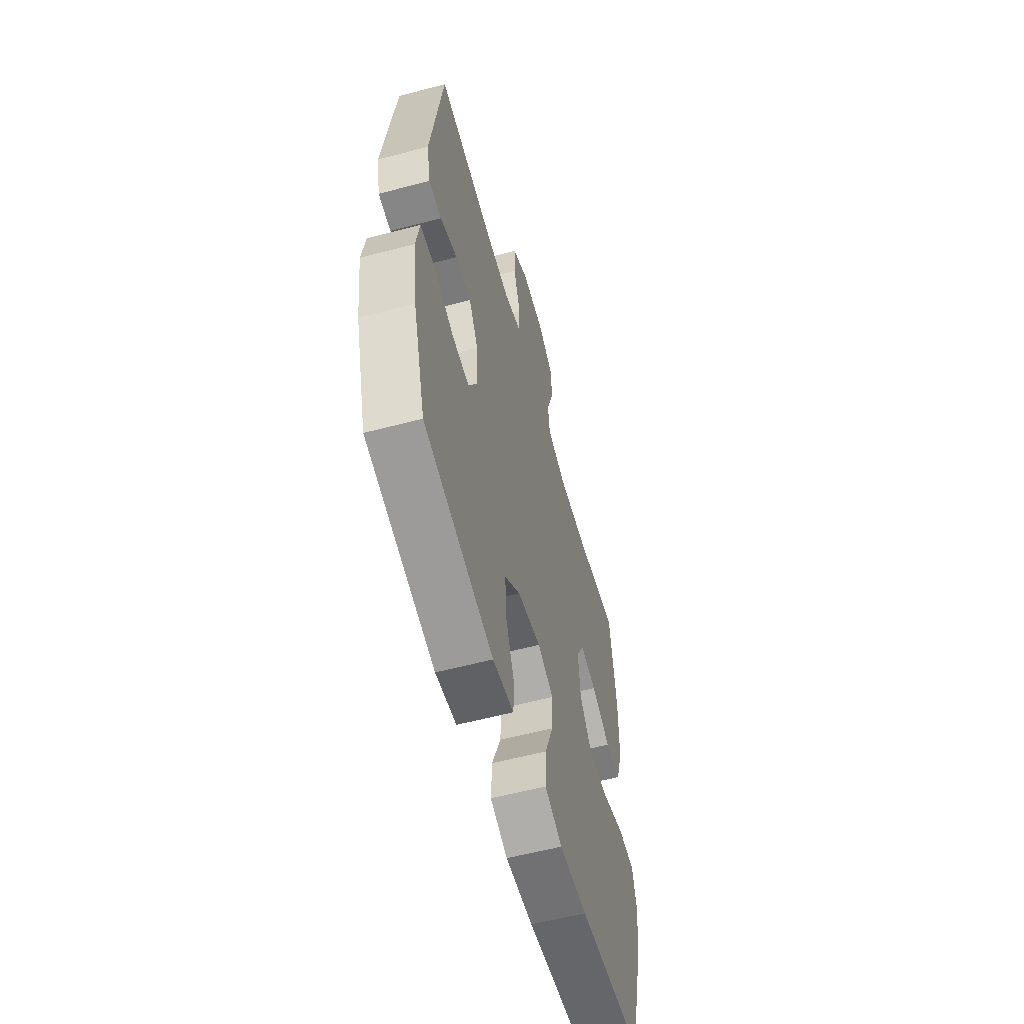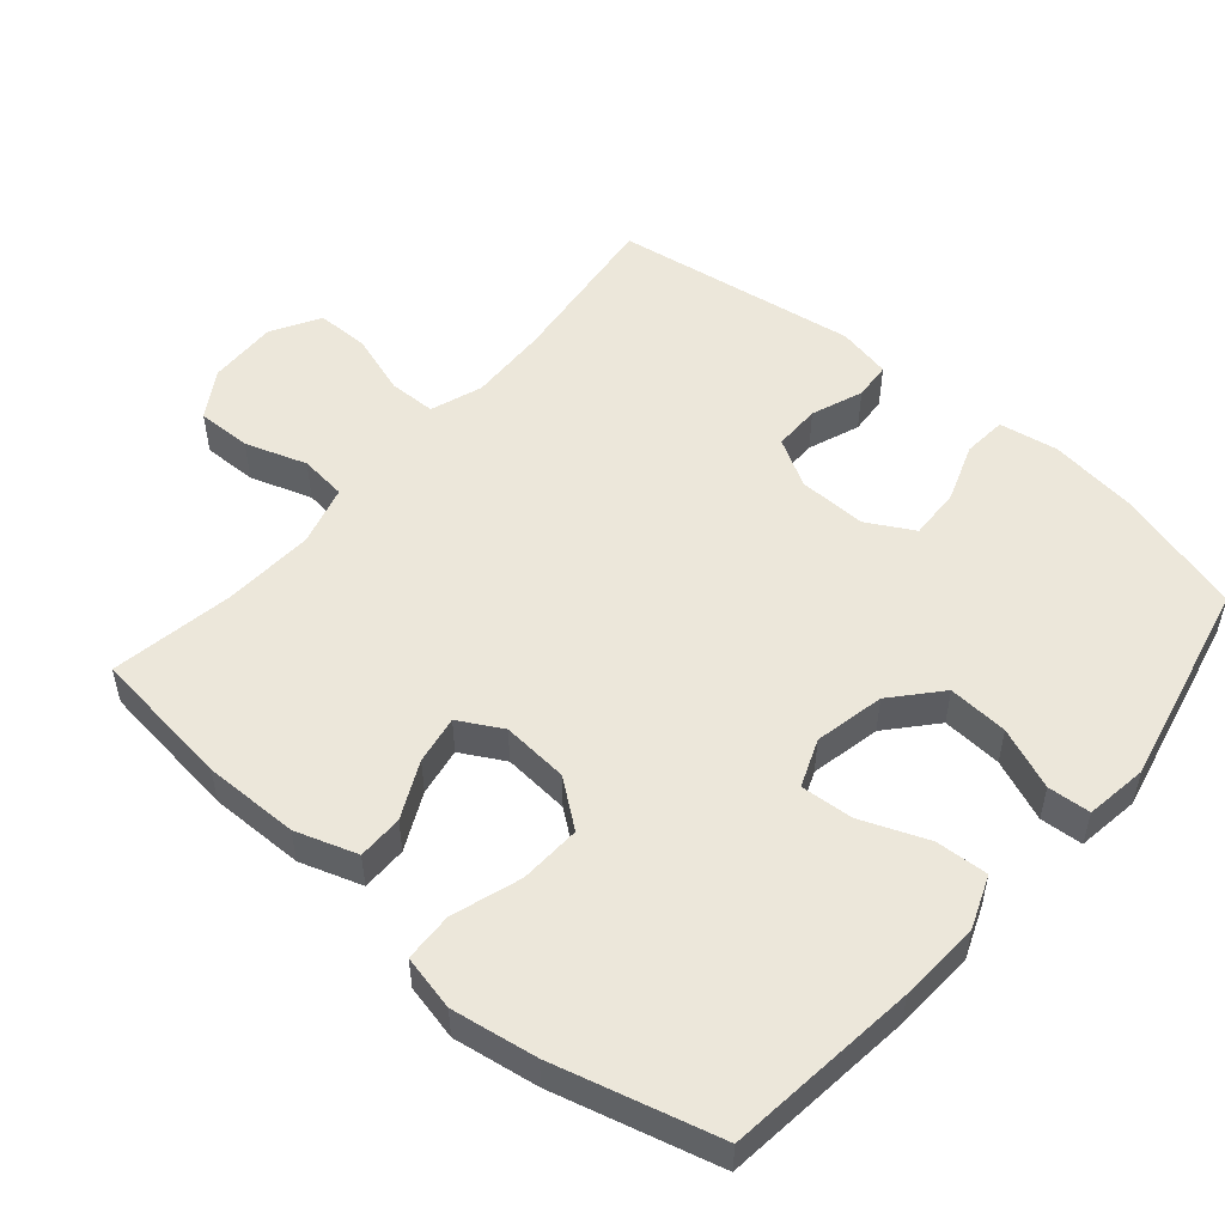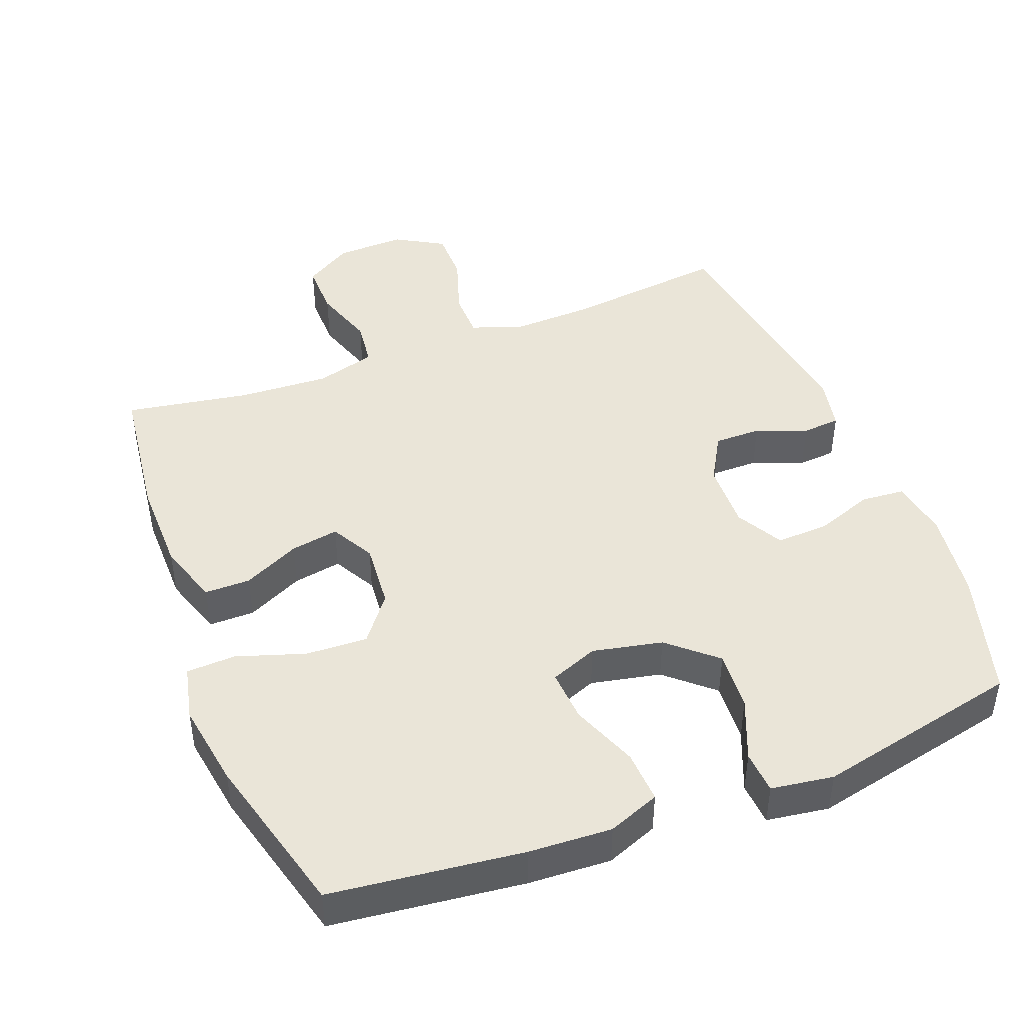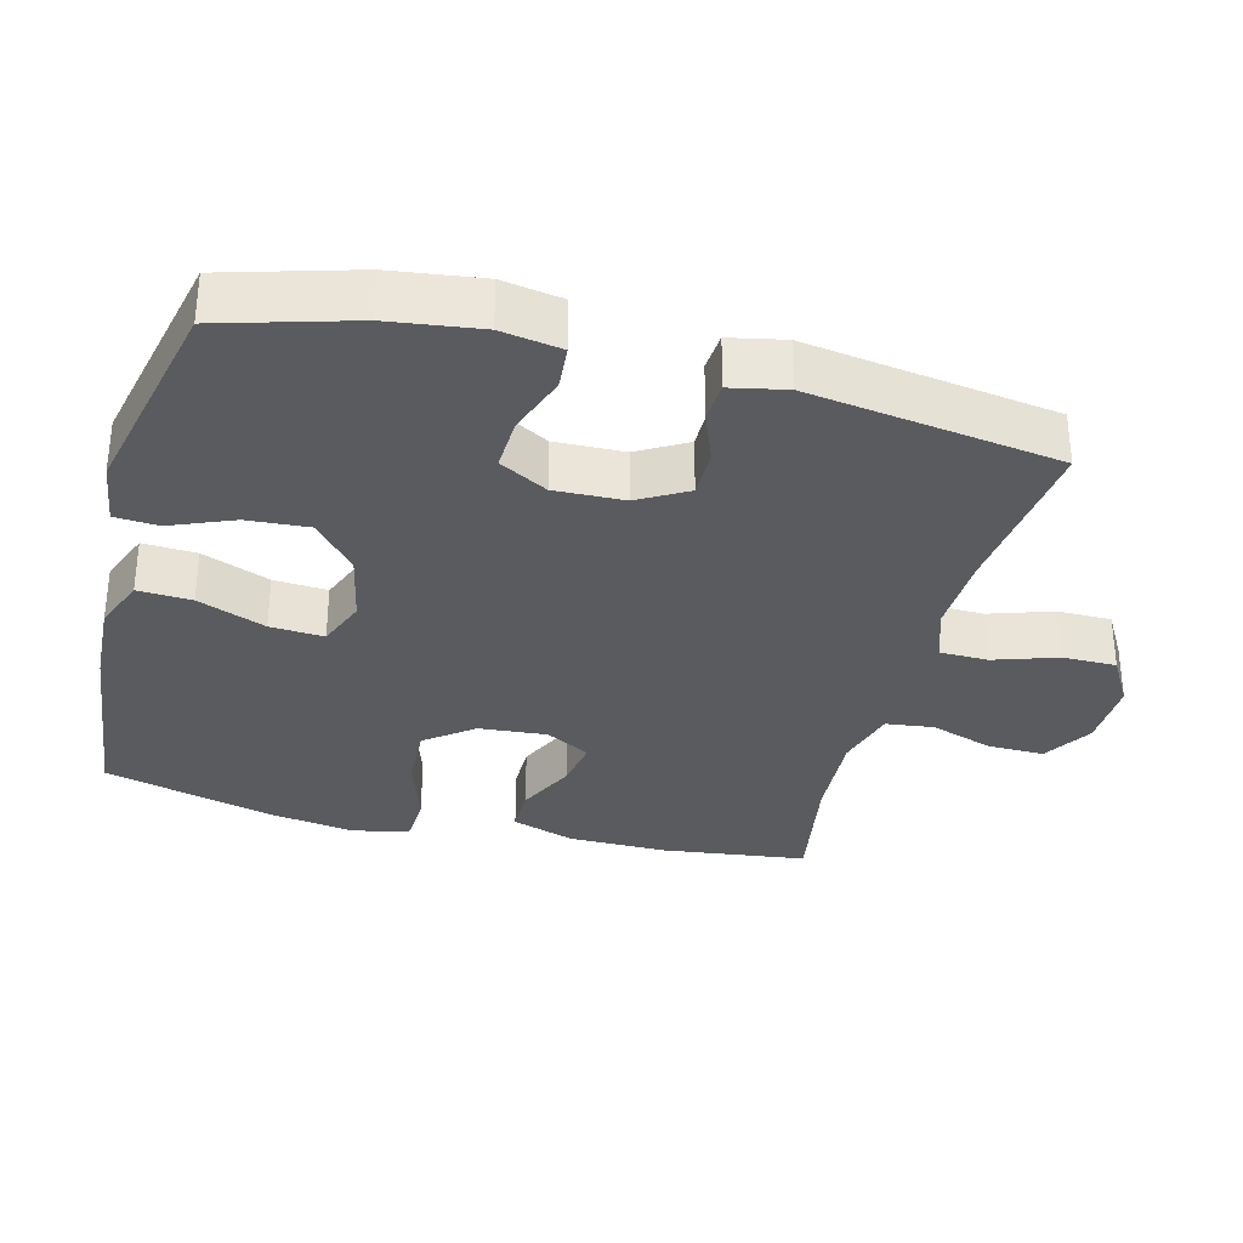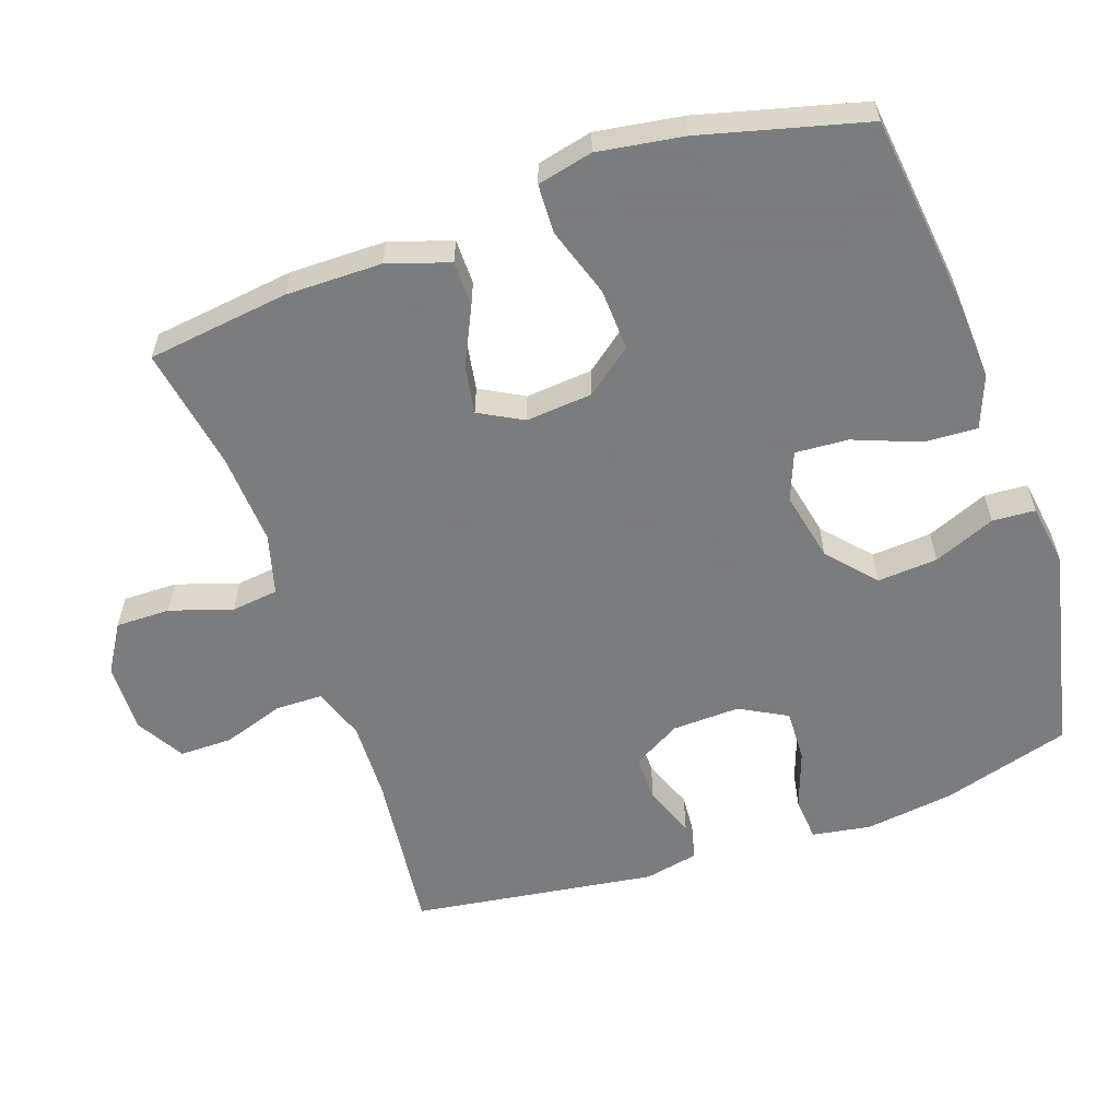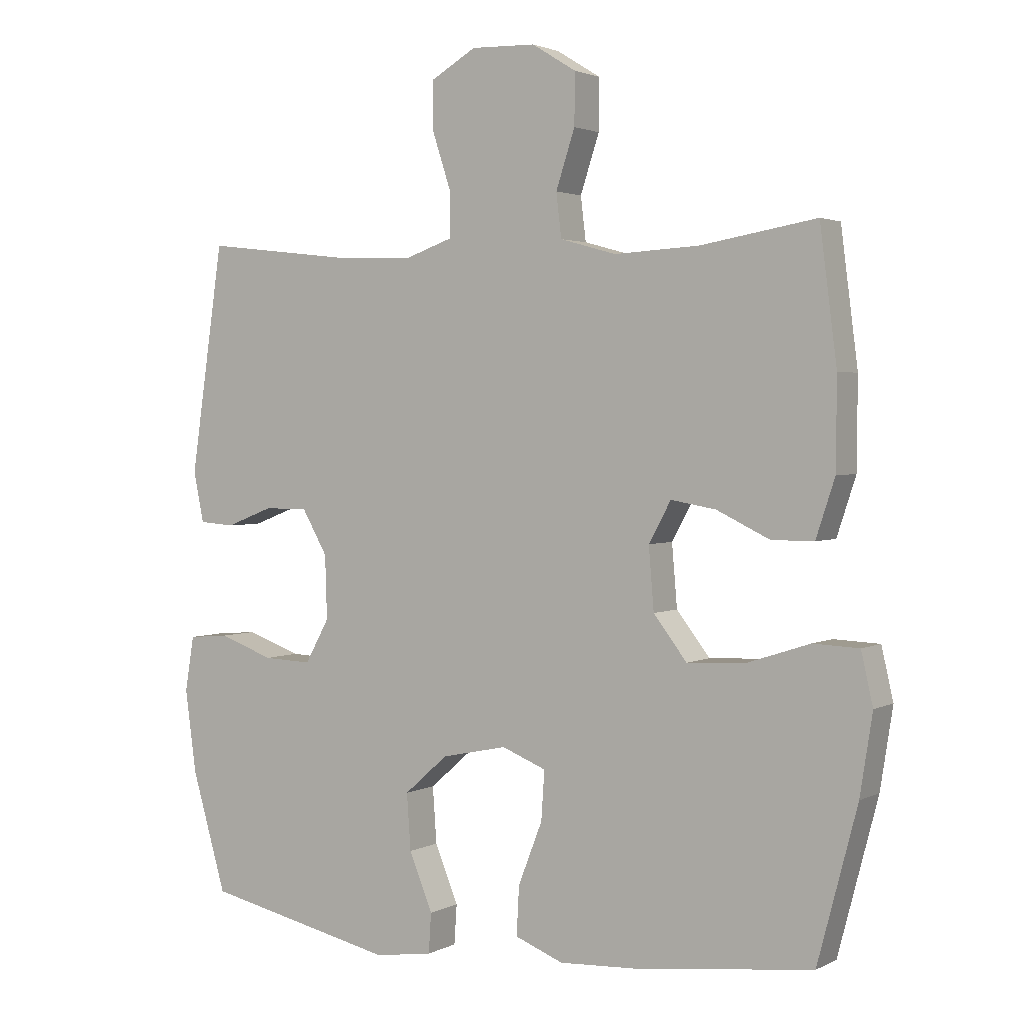
<metadata>
{"format":"obj","ext":"obj","renderer":"f3d","projection":"perspective","resolution":1024,"background":"white","views":[{"elev":-58.1,"azim":-74.7,"up":"+Z"},{"elev":52.3,"azim":130.5,"up":"+Y"},{"elev":44.8,"azim":158.9,"up":"+Y"},{"elev":-32.7,"azim":-104.6,"up":"+Y"},{"elev":-58.6,"azim":109.3,"up":"+Y"},{"elev":2.4,"azim":31.2,"up":"+Z"}]}
</metadata>
<code>
v -0.5 0.07 -0.5
v -0.553 0.07 -0.317
v -0.57 0.07 -0.19
v -0.556 0.07 -0.106
v -0.494 0.07 -0.101
v -0.41 0.07 -0.131
v -0.336 0.07 -0.134
v -0.299 0.07 -0.067
v -0.302 0.07 0.03
v -0.341 0.07 0.098
v -0.408 0.07 0.098
v -0.481 0.07 0.07
v -0.535 0.07 0.074
v -0.551 0.07 0.151
v -0.5 0.07 0.5
v -0.267 0.07 0.473
v -0.153 0.07 0.469
v -0.079 0.07 0.495
v -0.078 0.07 0.562
v -0.107 0.07 0.65
v -0.107 0.07 0.725
v -0.038 0.07 0.765
v 0.061 0.07 0.762
v 0.129 0.07 0.72
v 0.128 0.07 0.642
v 0.099 0.07 0.554
v 0.107 0.07 0.487
v 0.193 0.07 0.463
v 0.323 0.07 0.47
v 0.5 0.07 0.5
v 0.526 0.07 0.297
v 0.525 0.07 0.161
v 0.496 0.07 0.073
v 0.431 0.07 0.073
v 0.35 0.07 0.112
v 0.281 0.07 0.124
v 0.247 0.07 0.062
v 0.255 0.07 -0.033
v 0.306 0.07 -0.099
v 0.394 0.07 -0.095
v 0.492 0.07 -0.063
v 0.562 0.07 -0.066
v 0.58 0.07 -0.145
v 0.561 0.07 -0.267
v 0.5 0.07 -0.5
v 0.226 0.07 -0.532
v 0.108 0.07 -0.538
v 0.034 0.07 -0.509
v 0.038 0.07 -0.434
v 0.075 0.07 -0.339
v 0.08 0.07 -0.264
v 0.012 0.07 -0.237
v -0.088 0.07 -0.258
v -0.155 0.07 -0.317
v -0.149 0.07 -0.403
v -0.113 0.07 -0.491
v -0.117 0.07 -0.552
v -0.206 0.07 -0.565
v -0.5 0 -0.5
v -0.553 0 -0.317
v -0.57 0 -0.19
v -0.556 0 -0.106
v -0.494 0 -0.101
v -0.41 0 -0.131
v -0.336 0 -0.134
v -0.299 0 -0.067
v -0.302 0 0.03
v -0.341 0 0.098
v -0.408 0 0.098
v -0.481 0 0.07
v -0.535 0 0.074
v -0.551 0 0.151
v -0.5 0 0.5
v -0.267 0 0.473
v -0.153 0 0.469
v -0.079 0 0.495
v -0.078 0 0.562
v -0.107 0 0.65
v -0.107 0 0.725
v -0.038 0 0.765
v 0.061 0 0.762
v 0.129 0 0.72
v 0.128 0 0.642
v 0.099 0 0.554
v 0.107 0 0.487
v 0.193 0 0.463
v 0.323 0 0.47
v 0.5 0 0.5
v 0.526 0 0.297
v 0.525 0 0.161
v 0.496 0 0.073
v 0.431 0 0.073
v 0.35 0 0.112
v 0.281 0 0.124
v 0.247 0 0.062
v 0.255 0 -0.033
v 0.306 0 -0.099
v 0.394 0 -0.095
v 0.492 0 -0.063
v 0.562 0 -0.066
v 0.58 0 -0.145
v 0.561 0 -0.267
v 0.5 0 -0.5
v 0.226 0 -0.532
v 0.108 0 -0.538
v 0.034 0 -0.509
v 0.038 0 -0.434
v 0.075 0 -0.339
v 0.08 0 -0.264
v 0.012 0 -0.237
v -0.088 0 -0.258
v -0.155 0 -0.317
v -0.149 0 -0.403
v -0.113 0 -0.491
v -0.117 0 -0.552
v -0.206 0 -0.565
f 55 56 57 58
f 54 55 58 1
f 53 54 1 2
f 52 53 2 3
f 47 48 49 50
f 47 50 51
f 46 47 51
f 45 46 51
f 44 45 51
f 43 44 51 52
f 40 41 42 43
f 39 40 43 52
f 32 33 34 35
f 32 35 36
f 29 30 31 32
f 28 29 32 36
f 27 28 36 37
f 23 24 25 26
f 23 26 27
f 22 23 27
f 19 20 21 22
f 18 19 22 27
f 17 18 27 37
f 13 14 15 16
f 11 12 13 16
f 10 11 16 17
f 9 10 17 37
f 3 4 5 6
f 3 6 7
f 38 39 52 3
f 8 9 37 38
f 7 8 38
f 3 7 38
f 116 115 114 113
f 59 116 113 112
f 60 59 112 111
f 61 60 111 110
f 108 107 106 105
f 109 108 105
f 109 105 104
f 109 104 103
f 109 103 102
f 110 109 102 101
f 101 100 99 98
f 110 101 98 97
f 93 92 91 90
f 94 93 90
f 90 89 88 87
f 94 90 87 86
f 95 94 86 85
f 84 83 82 81
f 85 84 81
f 85 81 80
f 80 79 78 77
f 85 80 77 76
f 95 85 76 75
f 74 73 72 71
f 74 71 70 69
f 75 74 69 68
f 95 75 68 67
f 64 63 62 61
f 65 64 61
f 61 110 97 96
f 96 95 67 66
f 96 66 65
f 96 65 61
f 1 59 60 2
f 2 60 61 3
f 3 61 62 4
f 4 62 63 5
f 5 63 64 6
f 6 64 65 7
f 7 65 66 8
f 8 66 67 9
f 9 67 68 10
f 10 68 69 11
f 11 69 70 12
f 12 70 71 13
f 13 71 72 14
f 14 72 73 15
f 15 73 74 16
f 16 74 75 17
f 17 75 76 18
f 18 76 77 19
f 19 77 78 20
f 20 78 79 21
f 21 79 80 22
f 22 80 81 23
f 23 81 82 24
f 24 82 83 25
f 25 83 84 26
f 26 84 85 27
f 27 85 86 28
f 28 86 87 29
f 29 87 88 30
f 30 88 89 31
f 31 89 90 32
f 32 90 91 33
f 33 91 92 34
f 34 92 93 35
f 35 93 94 36
f 36 94 95 37
f 37 95 96 38
f 38 96 97 39
f 39 97 98 40
f 40 98 99 41
f 41 99 100 42
f 42 100 101 43
f 43 101 102 44
f 44 102 103 45
f 45 103 104 46
f 46 104 105 47
f 47 105 106 48
f 48 106 107 49
f 49 107 108 50
f 50 108 109 51
f 51 109 110 52
f 52 110 111 53
f 53 111 112 54
f 54 112 113 55
f 55 113 114 56
f 56 114 115 57
f 57 115 116 58
f 58 116 59 1

</code>
